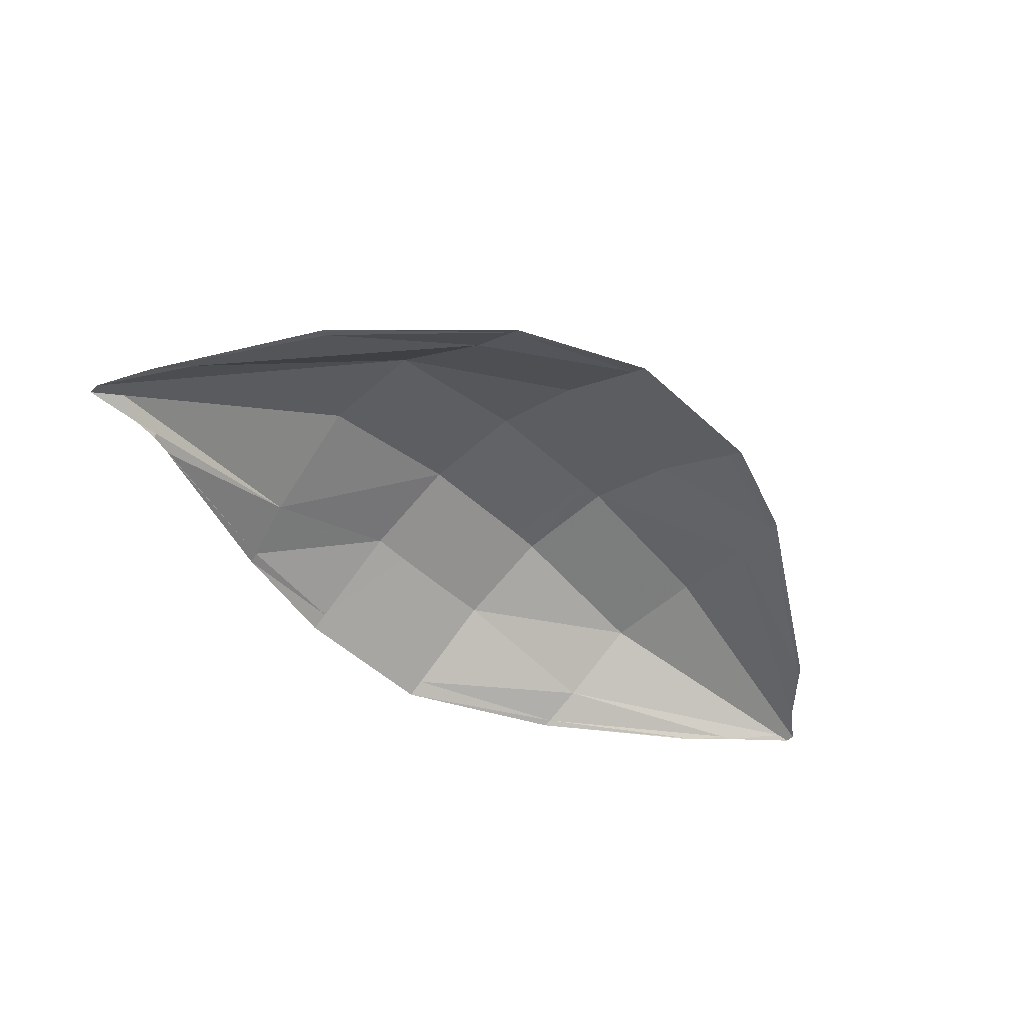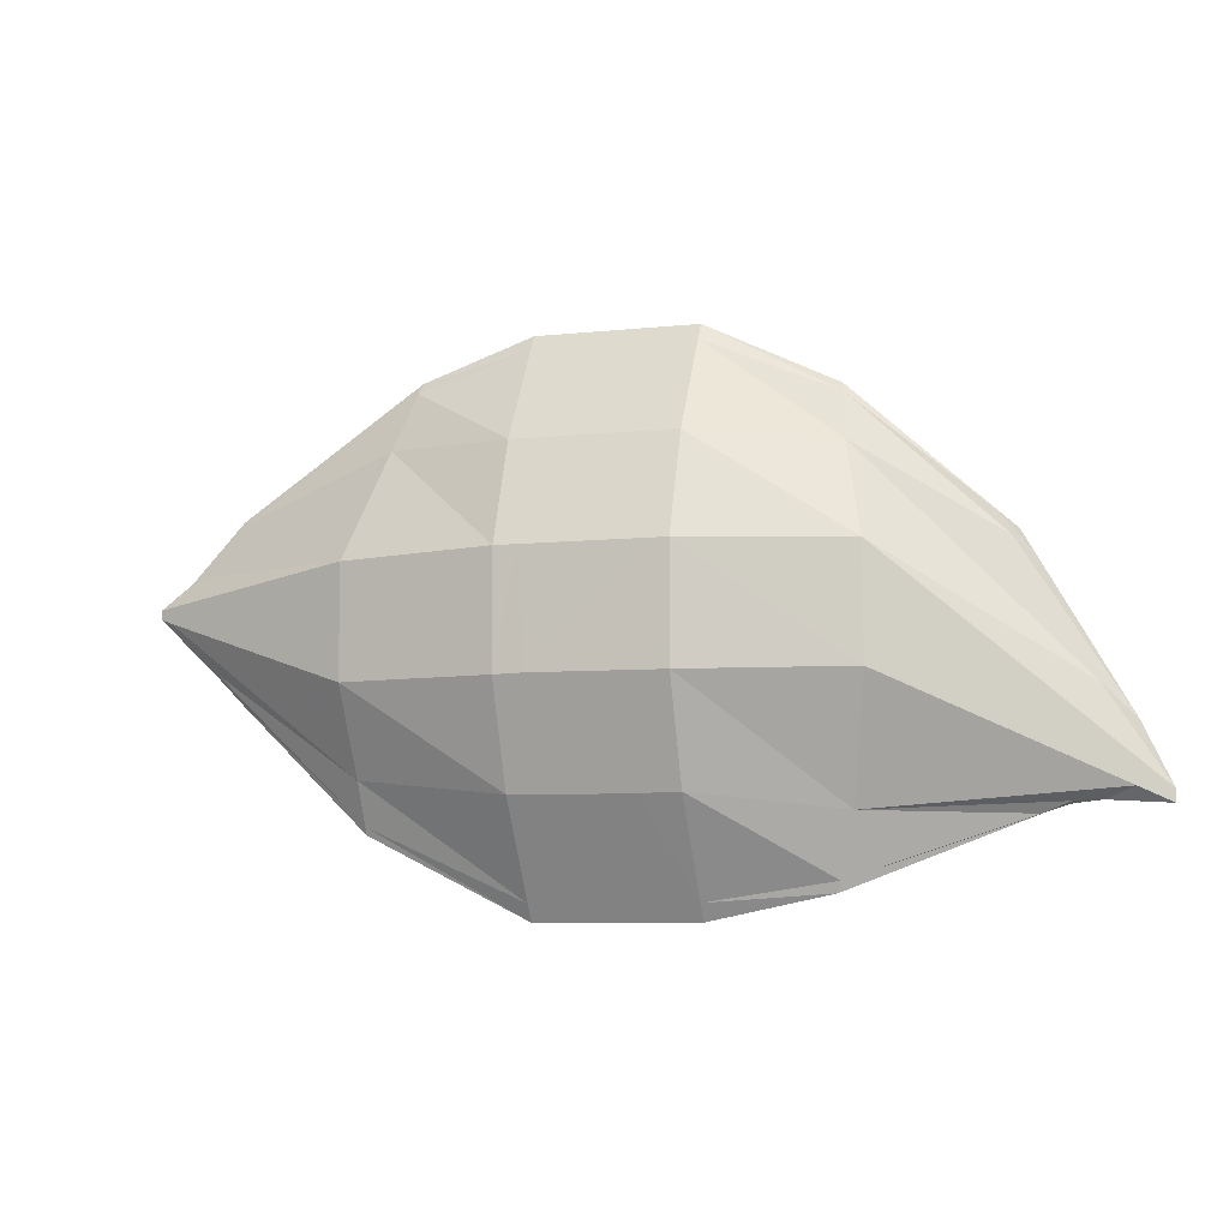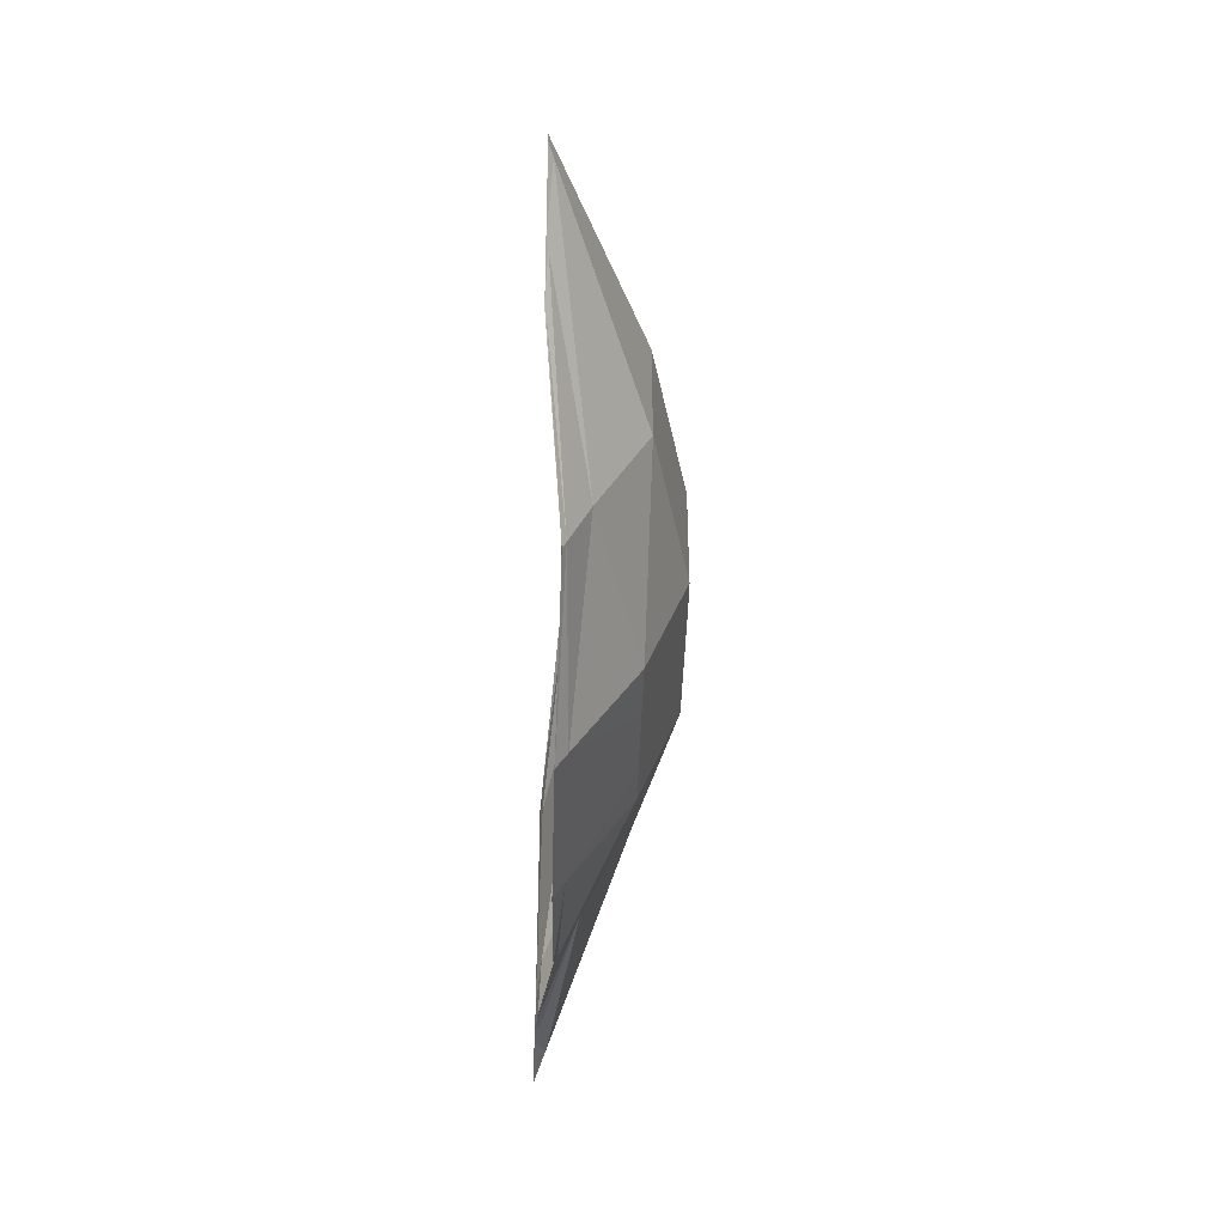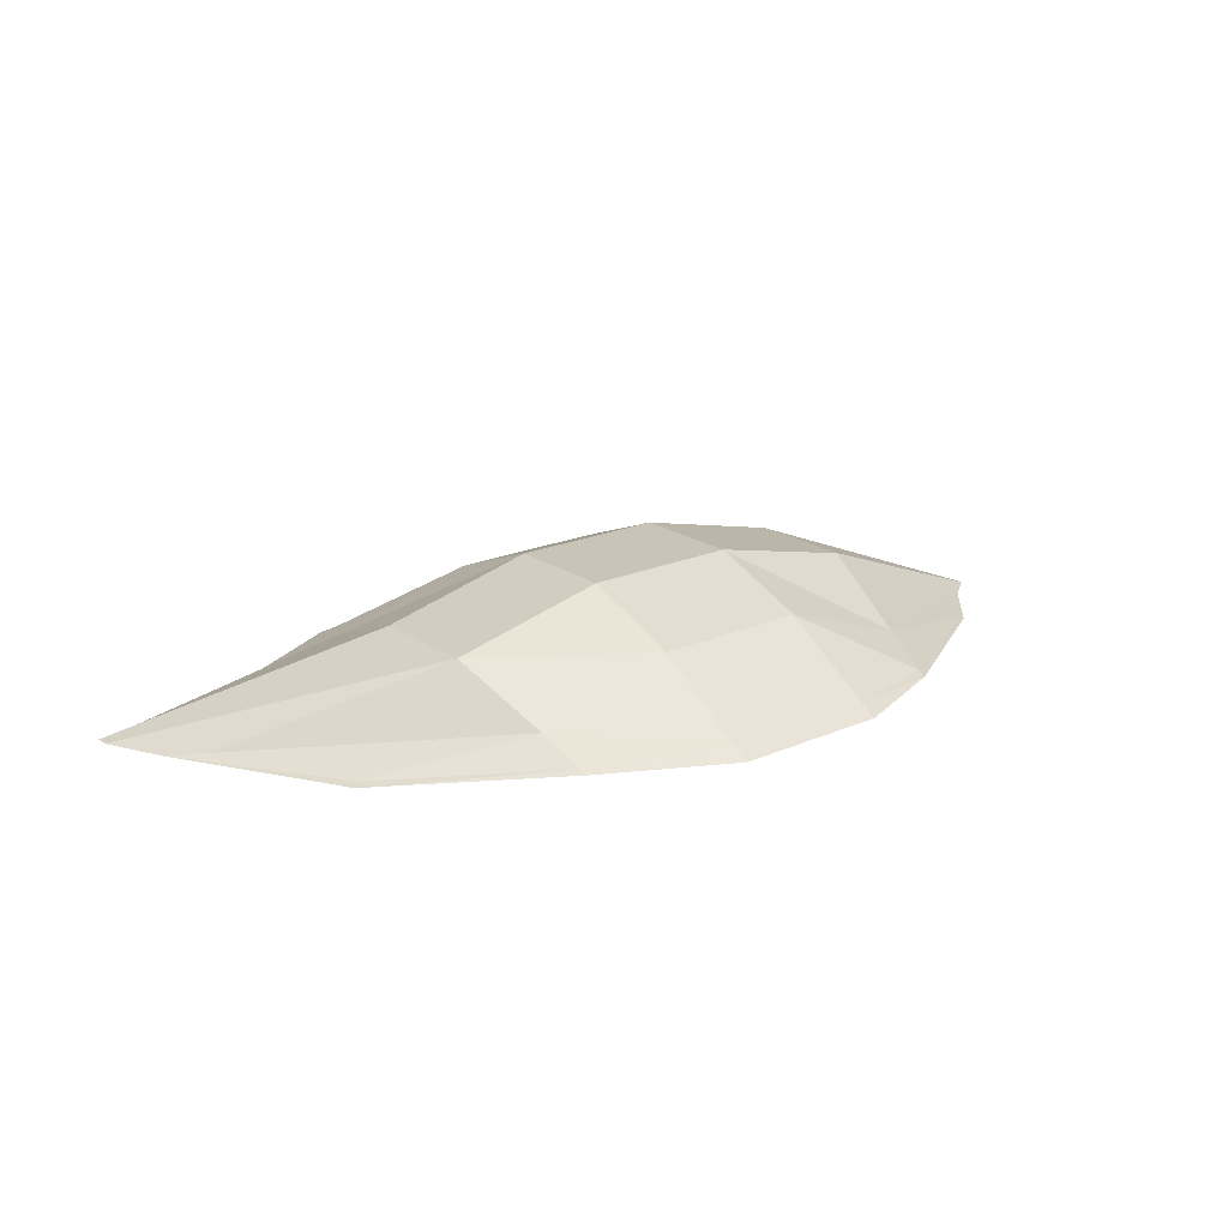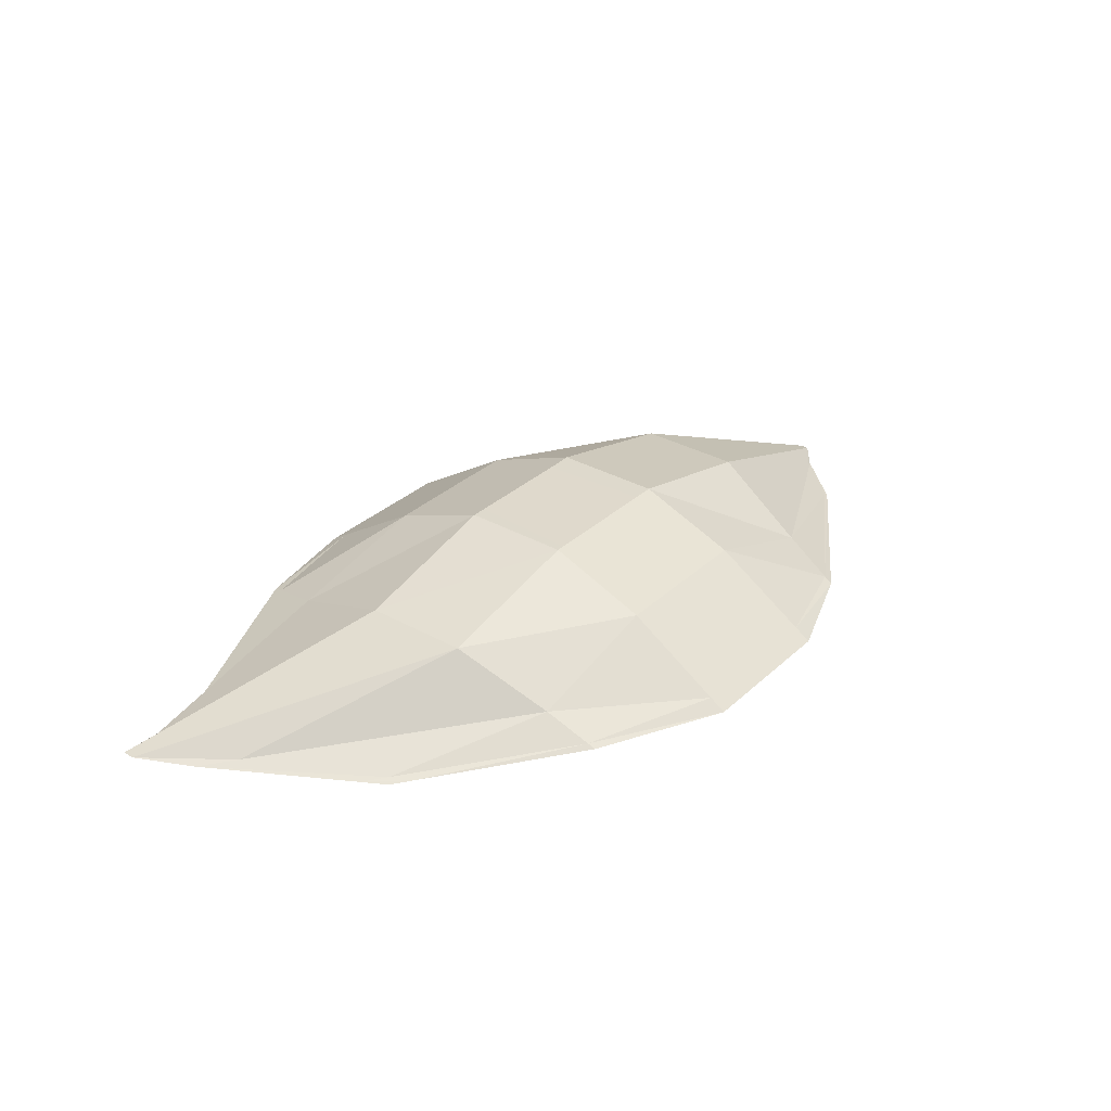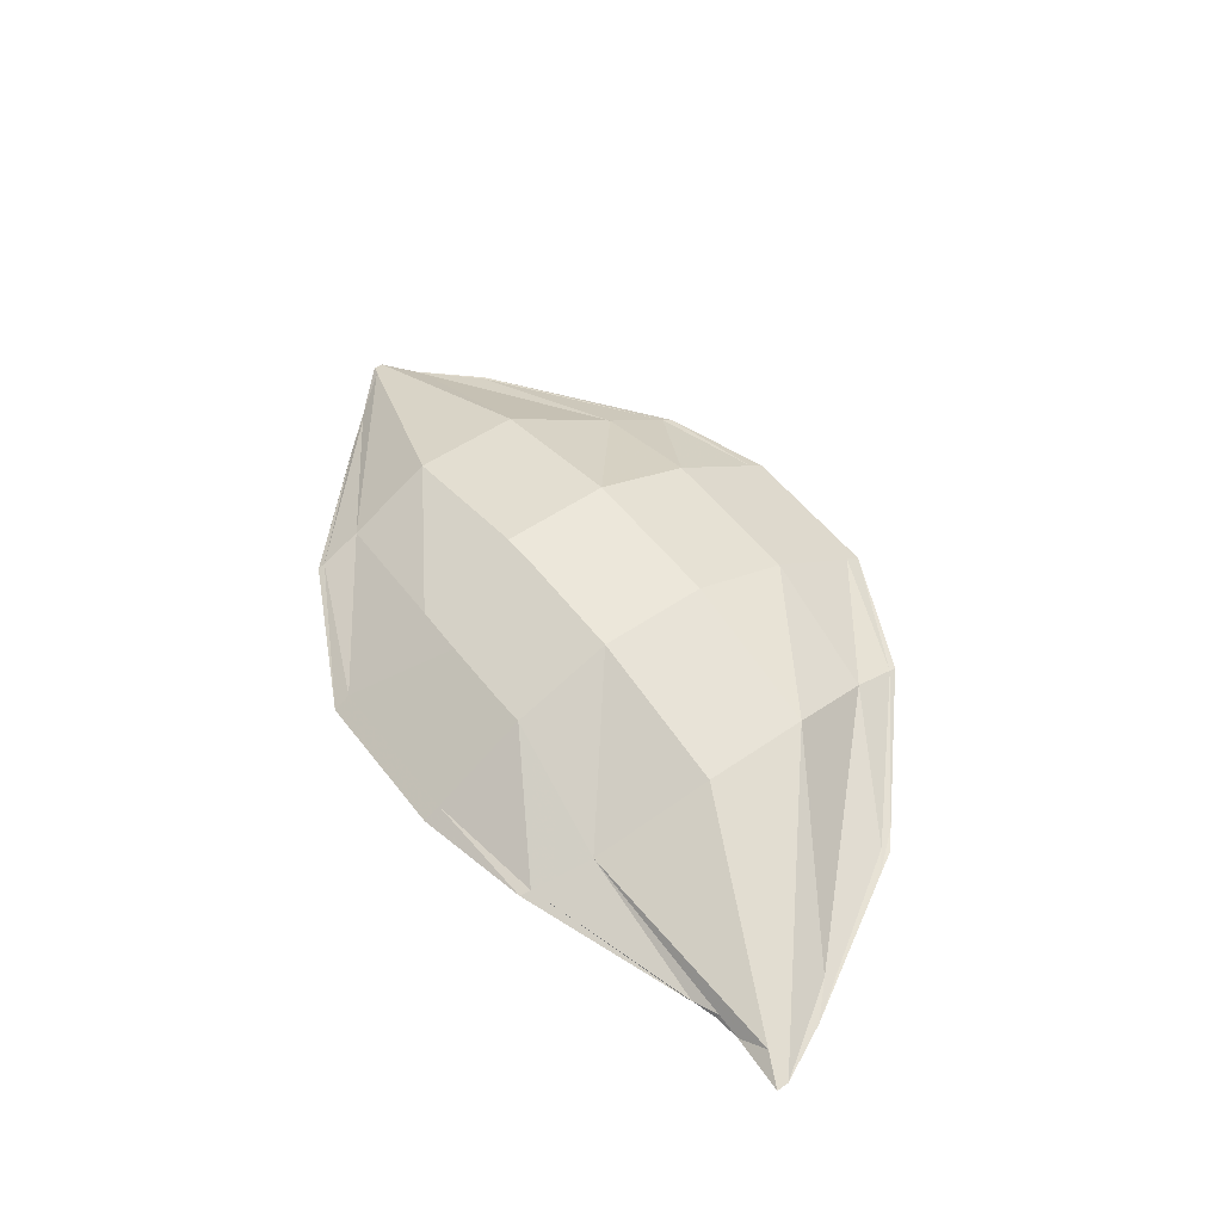
<metadata>
{"format":"obj","ext":"obj","renderer":"f3d","projection":"perspective","resolution":1024,"background":"white","views":[{"elev":-51.0,"azim":134.8,"up":"+Z"},{"elev":-7.5,"azim":16.8,"up":"+Y"},{"elev":-45.6,"azim":-91.7,"up":"+Y"},{"elev":20.0,"azim":141.0,"up":"+Z"},{"elev":32.2,"azim":128.3,"up":"+Z"},{"elev":52.4,"azim":53.5,"up":"+Z"}]}
</metadata>
<code>
g default
v -1.607 6.132 5.328
v -2.098 6.03 5.319
v -2.747 6.03 5.319
v -3.397 6.355 5.328
v -3.937 6.855 5.26
v -0.686 6.45 5.26
v -1.527 6.419 5.423
v -2.098 6.481 5.608
v -2.747 6.481 5.608
v -3.397 6.553 5.423
v -4.09 7.01 5.26
v -0.4425 6.435 5.26
v -1.449 6.901 5.615
v -2.098 6.895 5.767
v -2.747 6.895 5.767
v -3.397 6.901 5.615
v -4.302 7.208 5.26
v -0.4425 6.486 5.26
v -1.452 7.35 5.615
v -2.098 7.356 5.767
v -2.747 7.356 5.767
v -3.397 7.35 5.615
v -4.302 7.247 5.26
v -0.5558 6.724 5.26
v -1.543 7.738 5.423
v -2.098 7.77 5.608
v -2.747 7.77 5.608
v -3.277 7.79 5.423
v -4.173 7.343 5.26
v -0.9525 7.411 5.26
v -1.567 7.963 5.328
v -2.098 8.221 5.319
v -2.747 8.221 5.319
v -3.188 8.065 5.328
v -3.954 7.578 5.26
v -3.986 7.544 5.26
v -3.201 8.024 5.342
v -2.747 8.155 5.362
v -2.098 8.155 5.362
v -1.563 7.93 5.342
v -0.8941 7.31 5.26
v -0.9163 6.397 5.268
v -0.7927 6.446 5.28
v -0.5701 6.494 5.305
v -0.5705 6.596 5.305
v -0.681 6.852 5.28
v -0.979 7.388 5.27
v -1.03 7.481 5.268
v -3.96 6.879 5.26
v -3.397 6.385 5.343
v -2.747 6.099 5.364
v -2.098 6.099 5.364
v -1.594 6.176 5.343
v -0.8974 6.404 5.27
v -0.7961 6.437 5.26
v -3.908 6.829 5.263
v -3.931 6.853 5.264
v -4.054 6.986 5.268
v -4.255 7.192 5.278
v -4.255 7.252 5.278
v -4.126 7.367 5.268
v -3.945 7.569 5.264
v -3.914 7.604 5.263
v -2.241 6.03 5.319
v -2.378 6.099 5.364
v -2.256 6.478 5.607
v -2.162 6.895 5.767
v -2.132 7.356 5.767
v -2.229 7.77 5.608
v -2.378 8.155 5.362
v -2.241 8.221 5.319
v -2.547 6.03 5.319
v -2.411 6.099 5.364
v -2.531 6.478 5.607
v -2.629 6.898 5.768
v -2.656 7.356 5.767
v -2.559 7.77 5.608
v -2.411 8.155 5.362
v -2.547 8.221 5.319
g eyeR
f 1 53 52 2
f 2 52 65 64
f 3 51 50 4
f 4 50 57 56
f 6 12 44 43
f 7 13 14 8
f 8 14 67 66
f 9 15 16 10
f 10 16 59 58
f 12 18 45 44
f 13 19 20 14
f 14 20 68 67
f 15 21 22 16
f 16 22 60 59
f 18 24 46 45
f 19 25 26 20
f 20 26 69 68
f 21 27 28 22
f 22 28 61 60
f 24 41 47 46
f 25 40 39 26
f 26 39 70 69
f 27 38 37 28
f 28 37 62 61
f 37 34 63 62
f 38 33 34 37
f 39 32 71 70
f 40 31 32 39
f 41 30 48 47
f 42 54 53 1
f 44 13 7 43
f 45 19 13 44
f 46 25 19 45
f 47 40 25 46
f 48 31 40 47
f 50 10 58 57
f 51 9 10 50
f 52 8 66 65
f 53 7 8 52
f 54 43 7 53
f 55 6 43 54
f 56 57 49 5
f 58 11 49 57
f 59 17 11 58
f 60 23 17 59
f 61 29 23 60
f 62 36 29 61
f 63 35 36 62
f 64 65 73 72
f 66 74 73 65
f 67 75 74 66
f 68 76 75 67
f 69 77 76 68
f 70 78 77 69
f 71 79 78 70
f 72 73 51 3
f 74 9 51 73
f 75 15 9 74
f 76 21 15 75
f 77 27 21 76
f 78 38 27 77
f 79 33 38 78

</code>
